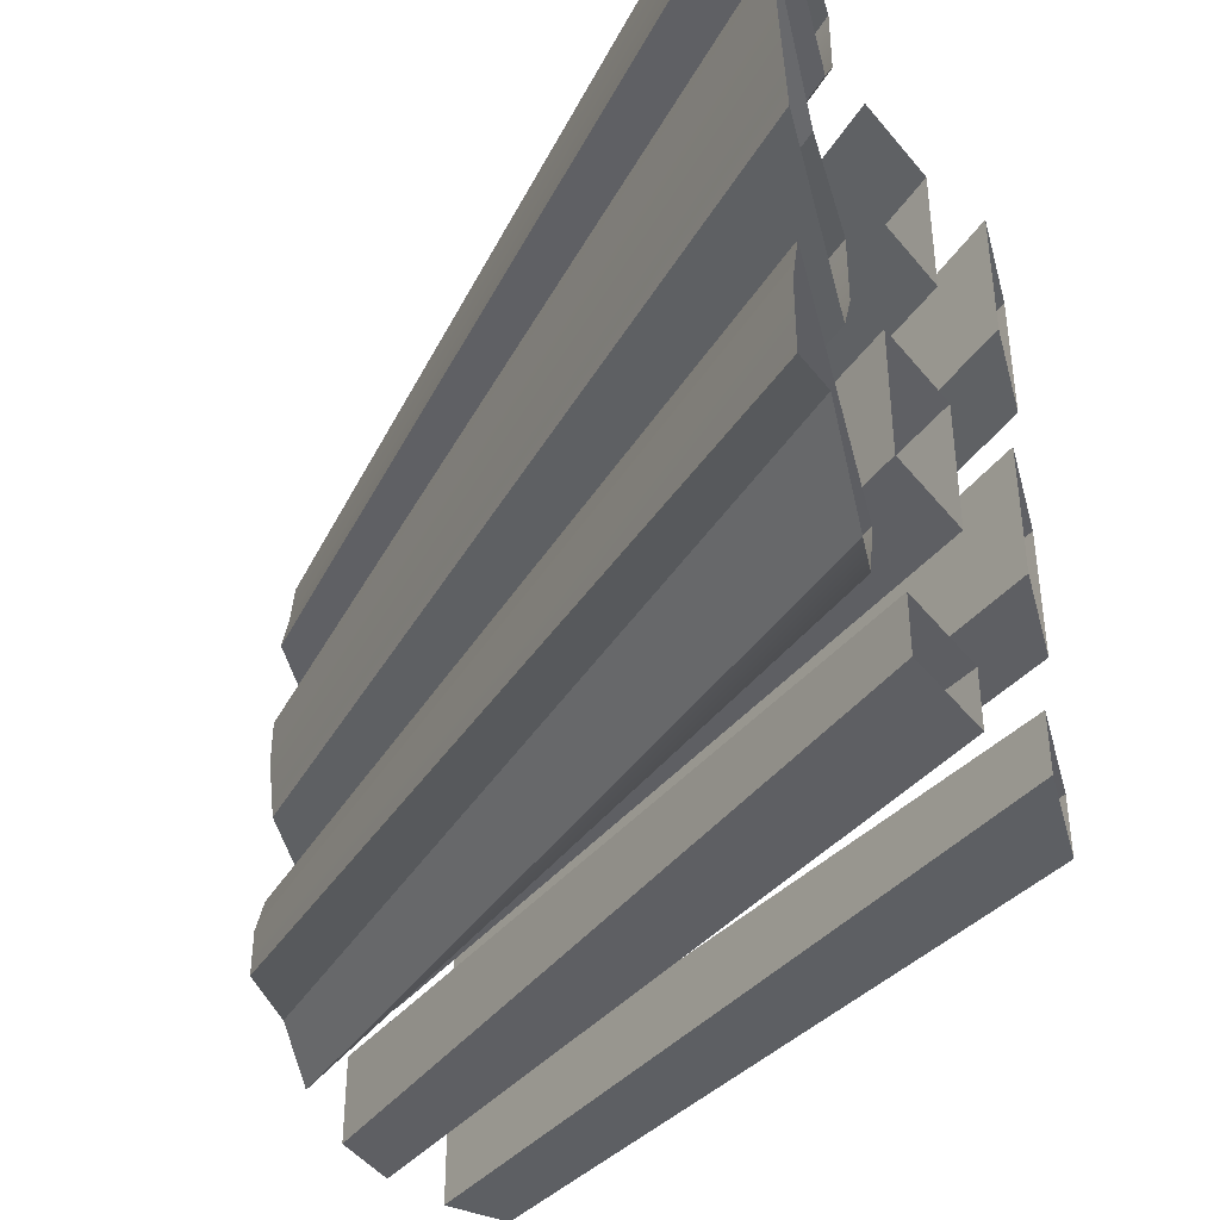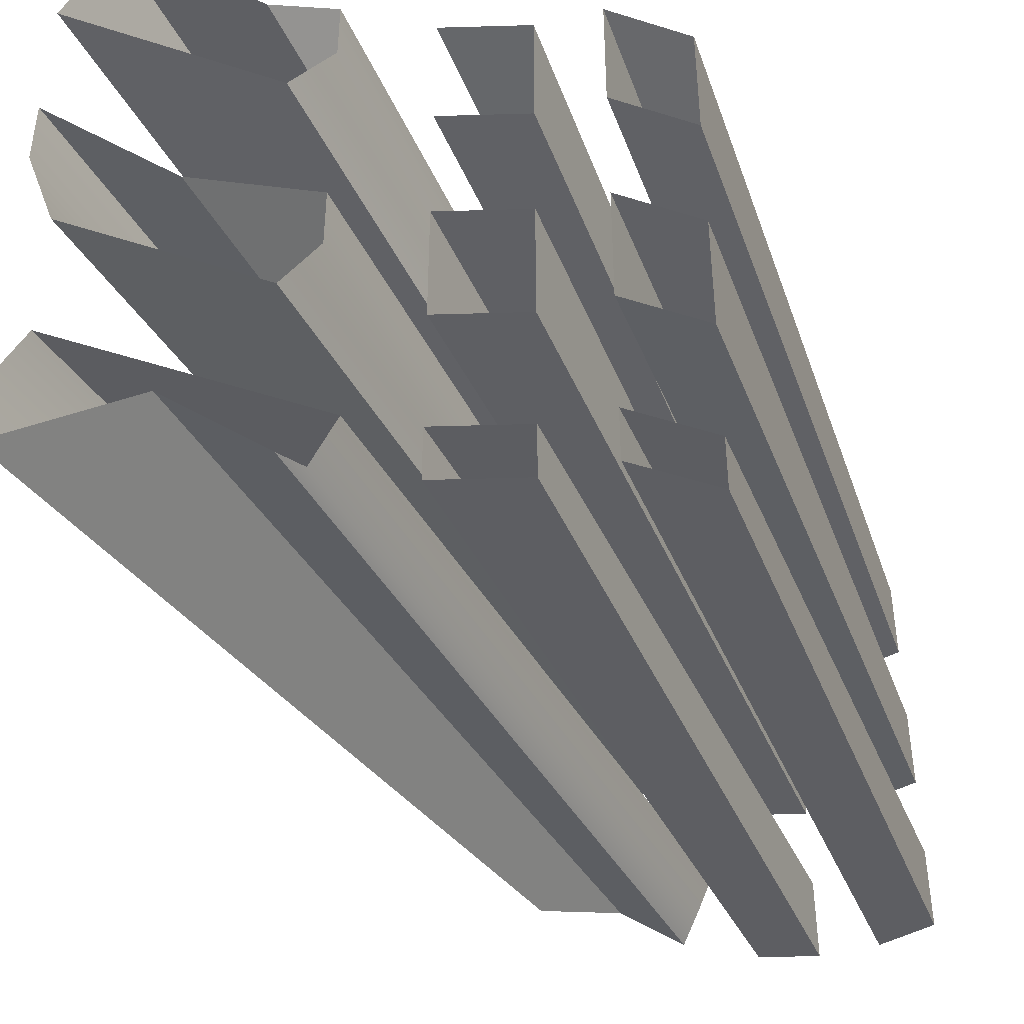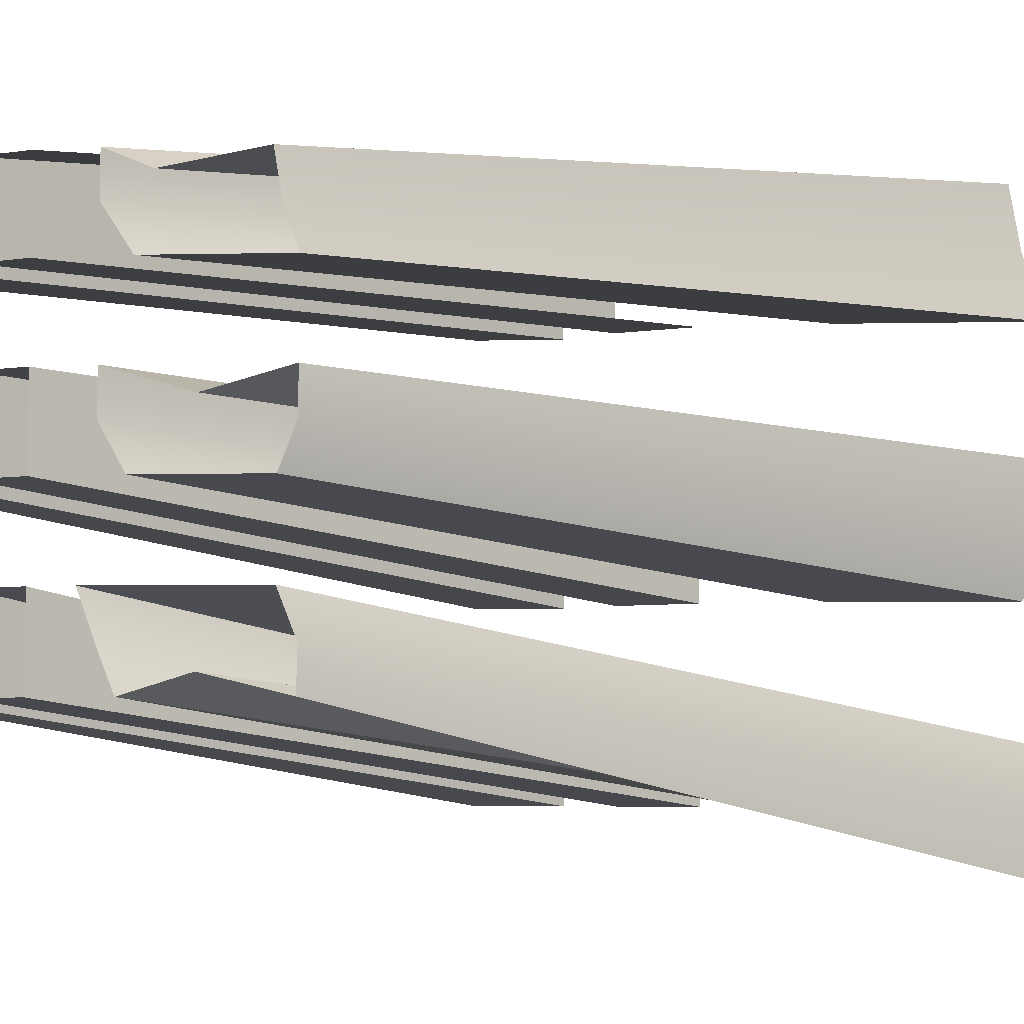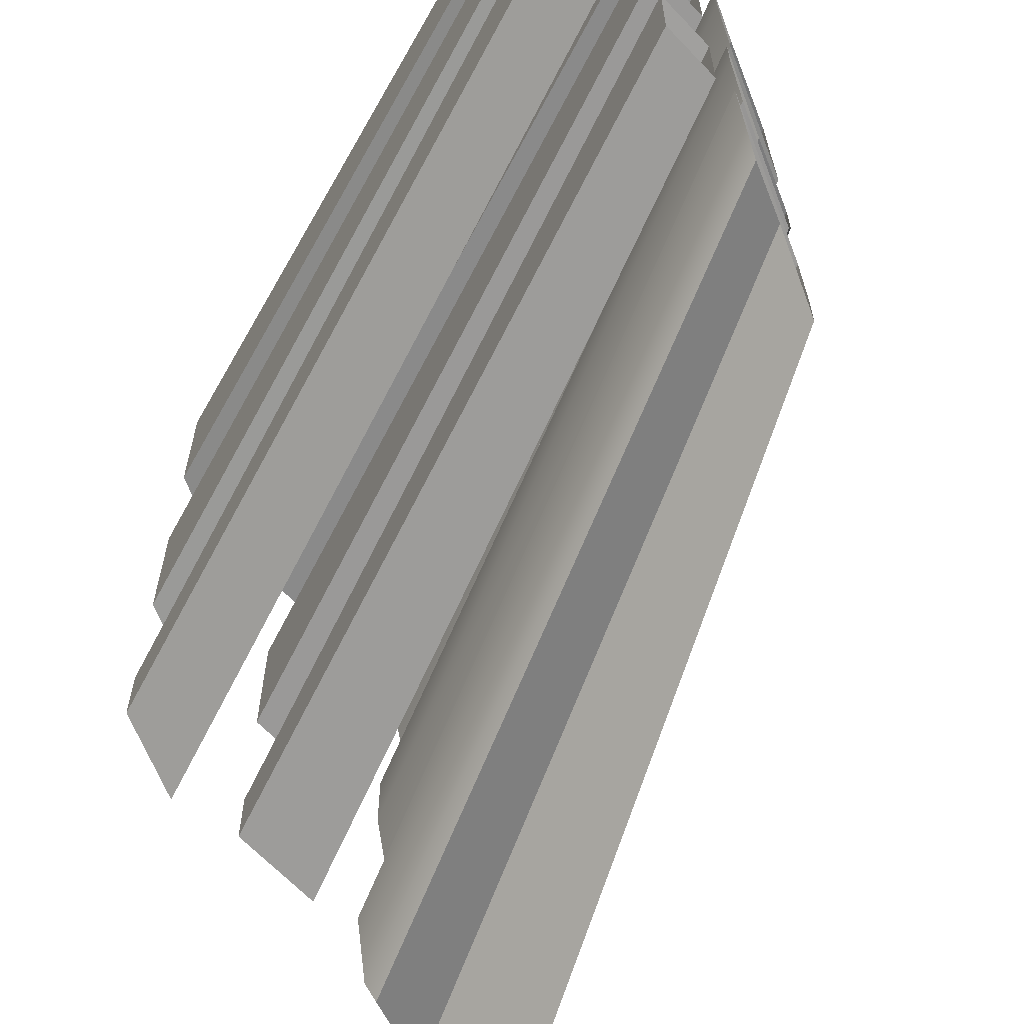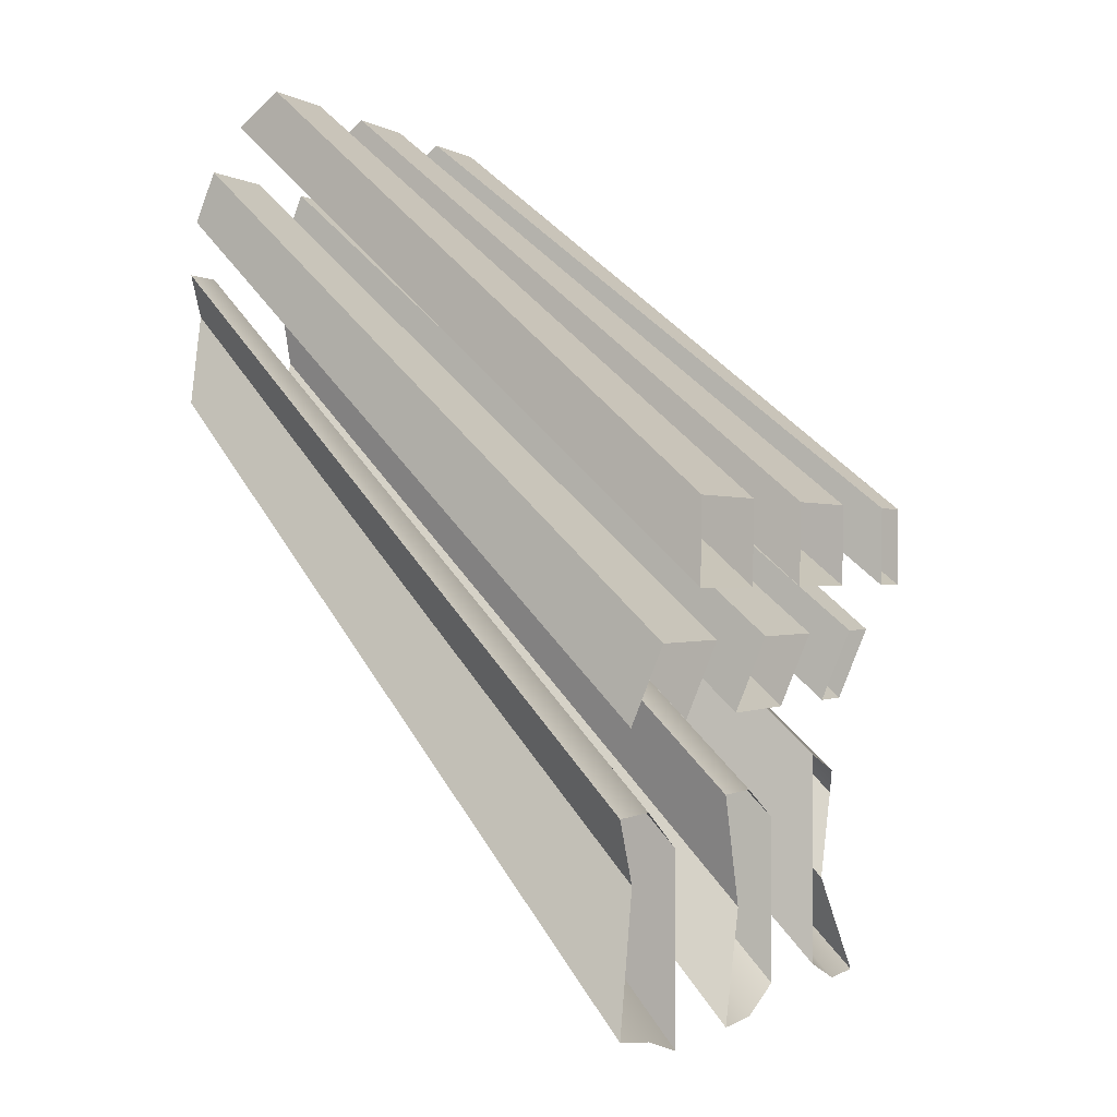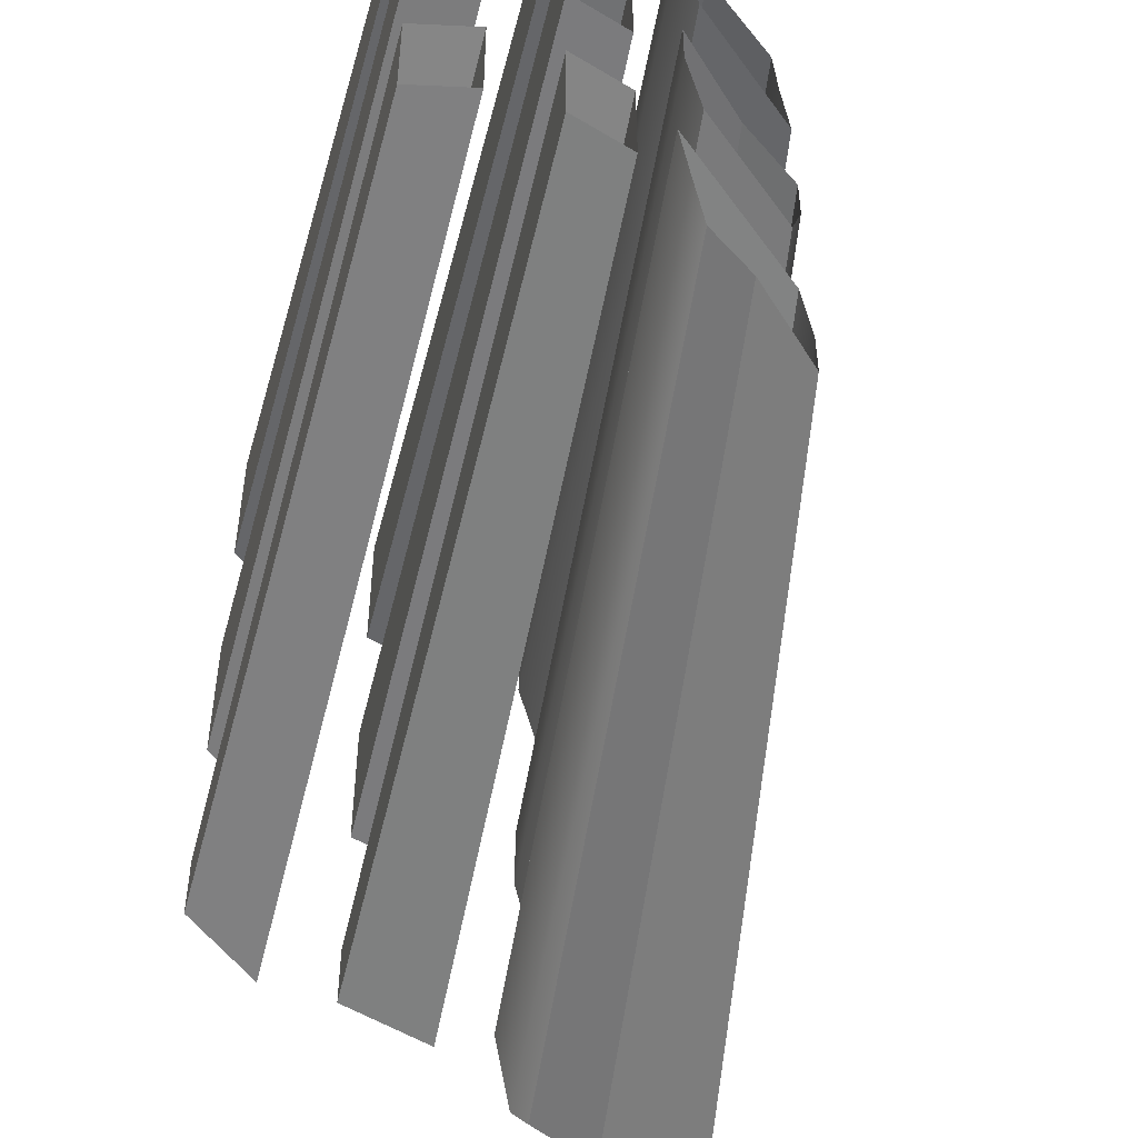
<metadata>
{"format":"obj","ext":"obj","renderer":"f3d","projection":"perspective","resolution":1024,"background":"white","views":[{"elev":-45.4,"azim":13.6,"up":"+Z"},{"elev":-46.3,"azim":69.4,"up":"+Z"},{"elev":-5.3,"azim":-86.1,"up":"+Z"},{"elev":-64.9,"azim":-159.1,"up":"+Z"},{"elev":-0.3,"azim":26.1,"up":"+Y"},{"elev":-53.6,"azim":-145.4,"up":"+Z"}]}
</metadata>
<code>
o Volumetric_Lights_Cube.019
v -11.04 5.304 -15
v -11.04 5.89 -11.99
v -11.04 11.34 -11.99
v -11.04 10.24 -15
v -10.78 12.76 -15
v -10.78 12.76 -11.99
v -10.78 12.76 -8.976
v -10.78 12.76 -5.966
v -10.78 12.76 -2.956
v -10.78 12.76 0.0543
v -10.03 14.58 -15
v -10.03 14.58 -11.99
v -10.03 14.58 -8.976
v -10.03 14.58 -5.966
v -10.03 14.58 -2.956
v -10.03 14.58 0.0543
v -8.829 16.14 -15
v -8.829 16.14 -11.99
v -8.829 16.14 -8.976
v -8.829 16.14 -5.966
v -8.829 16.14 -2.956
v -8.829 16.14 0.0543
v -7.268 17.34 -15
v -7.268 17.34 -11.99
v -7.268 17.34 -8.976
v -7.268 17.34 -5.966
v -7.268 17.34 -2.956
v -7.268 17.34 0.0543
v -11.04 5.304 -13.49
v -11.04 10.81 -13.49
v -11.04 8.058 -11.99
v -11.04 8.058 -14.32
v -11.04 5.879 -8.976
v -11.04 5.304 -5.966
v -11.04 5.304 -2.956
v -11.04 6.036 0.0543
v -11.04 10.81 0.0543
v -11.04 9.851 -2.956
v -11.04 10.81 -5.966
v -11.04 10.01 -8.976
v -11.04 5.304 -7.471
v -11.04 5.779 -1.451
v -11.04 10.81 -1.451
v -11.04 10.81 -7.471
v -11.04 9.305 -0.5651
v -11.04 8.058 -2.956
v -11.04 8.058 -6.754
v -11.04 8.058 -8.976
v 7.686 -16.84 -20.62
v 7.686 -15.94 -16
v 7.686 -7.574 -16
v 7.686 -9.263 -18.07
v 8.081 -5.387 -18.07
v 8.081 -5.387 -16
v 8.081 -5.387 -11.37
v 8.081 -5.387 -6.75
v 8.081 -5.387 -2.127
v 8.081 -5.387 2.497
v 9.238 -2.594 -18.07
v 9.238 -2.594 -16
v 9.238 -2.594 -11.37
v 9.238 -2.594 -6.75
v 9.238 -2.594 -2.127
v 9.238 -2.594 2.497
v 10.55 -0.787 -18.07
v 10.55 -0.787 -16
v 10.55 -0.787 -11.37
v 10.55 -0.787 -6.75
v 10.55 -0.787 -2.127
v 10.55 -0.787 2.497
v 10.59 2.236 -18.07
v 10.59 2.236 -16
v 10.59 2.236 -11.37
v 10.59 2.236 -6.75
v 10.59 2.236 -2.127
v 10.59 2.236 2.497
v 7.686 -16.84 -18.31
v 7.686 -8.384 -18.31
v 7.686 -12.61 -16
v 7.686 -12.61 -17.03
v 7.686 -15.96 -11.37
v 7.686 -16.84 -6.75
v 7.686 -16.84 -2.127
v 7.686 -15.72 2.497
v 7.686 -8.384 2.497
v 7.686 -9.858 -2.127
v 7.686 -8.384 -6.75
v 7.686 -9.621 -11.37
v 7.686 -16.84 -9.062
v 7.686 -16.11 0.185
v 7.686 -8.384 0.185
v 7.686 -8.384 -9.062
v 7.686 -10.7 1.545
v 7.686 -12.61 -2.127
v 7.686 -12.61 -7.96
v 7.686 -12.61 -11.37
f 11 12 60 59
f 42 35 83 90
f 25 26 74 73
f 43 37 85 91
f 13 14 62 61
f 44 39 87 92
f 27 28 76 75
f 16 10 58 64
f 45 36 84 93
f 30 3 51 78
f 9 15 63 57
f 15 16 64 63
f 35 46 94 83
f 28 22 70 76
f 34 41 89 82
f 14 8 56 62
f 47 34 82 95
f 21 27 75 69
f 4 30 78 52
f 36 42 90 84
f 7 13 61 55
f 18 17 65 66
f 33 48 96 81
f 26 20 68 74
f 38 43 91 86
f 12 6 54 60
f 19 25 73 67
f 6 5 53 54
f 40 44 92 88
f 5 11 59 53
f 20 19 67 68
f 24 18 66 72
f 37 45 93 85
f 31 2 50 79
f 2 29 77 50
f 17 23 71 65
f 8 7 55 56
f 46 38 86 94
f 1 32 80 49
f 22 21 69 70
f 3 31 79 51
f 39 47 95 87
f 32 4 52 80
f 48 40 88 96
f 23 24 72 71
f 29 1 49 77
f 41 33 81 89

</code>
